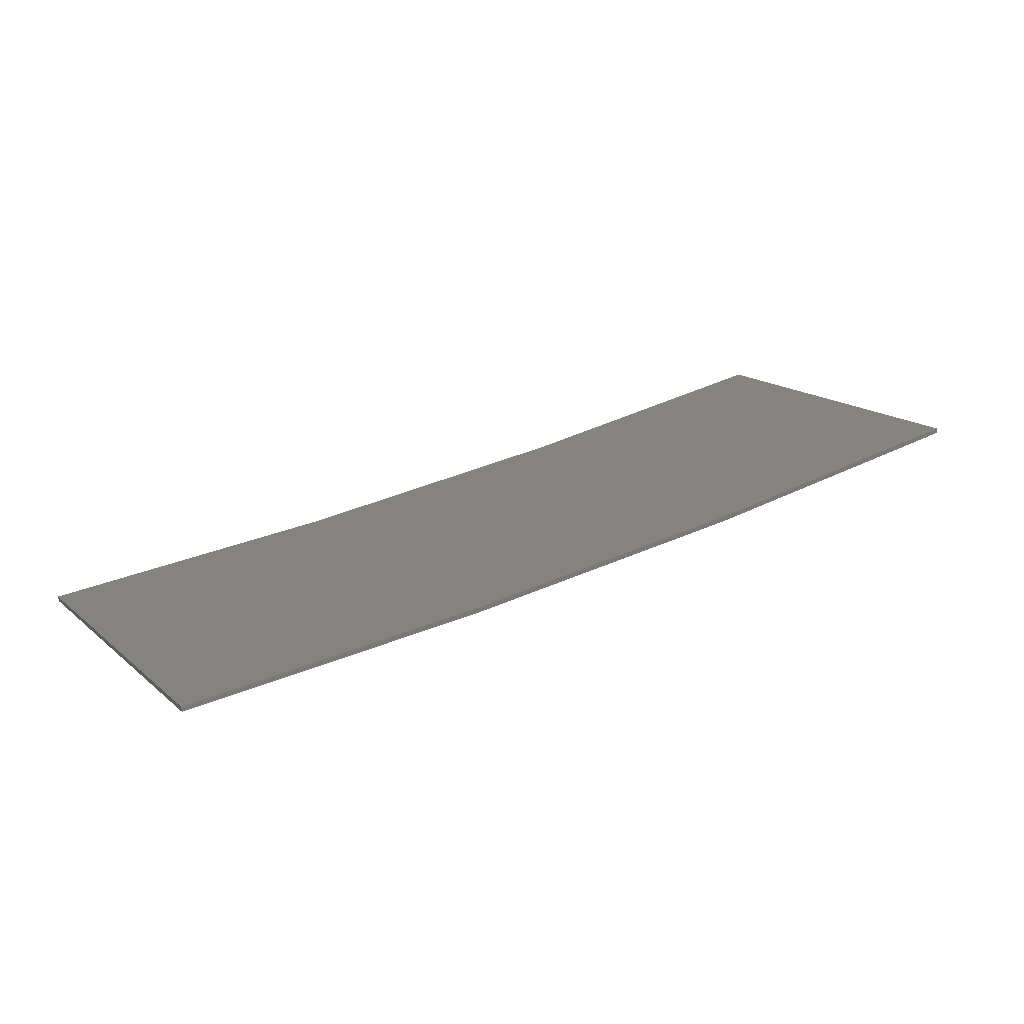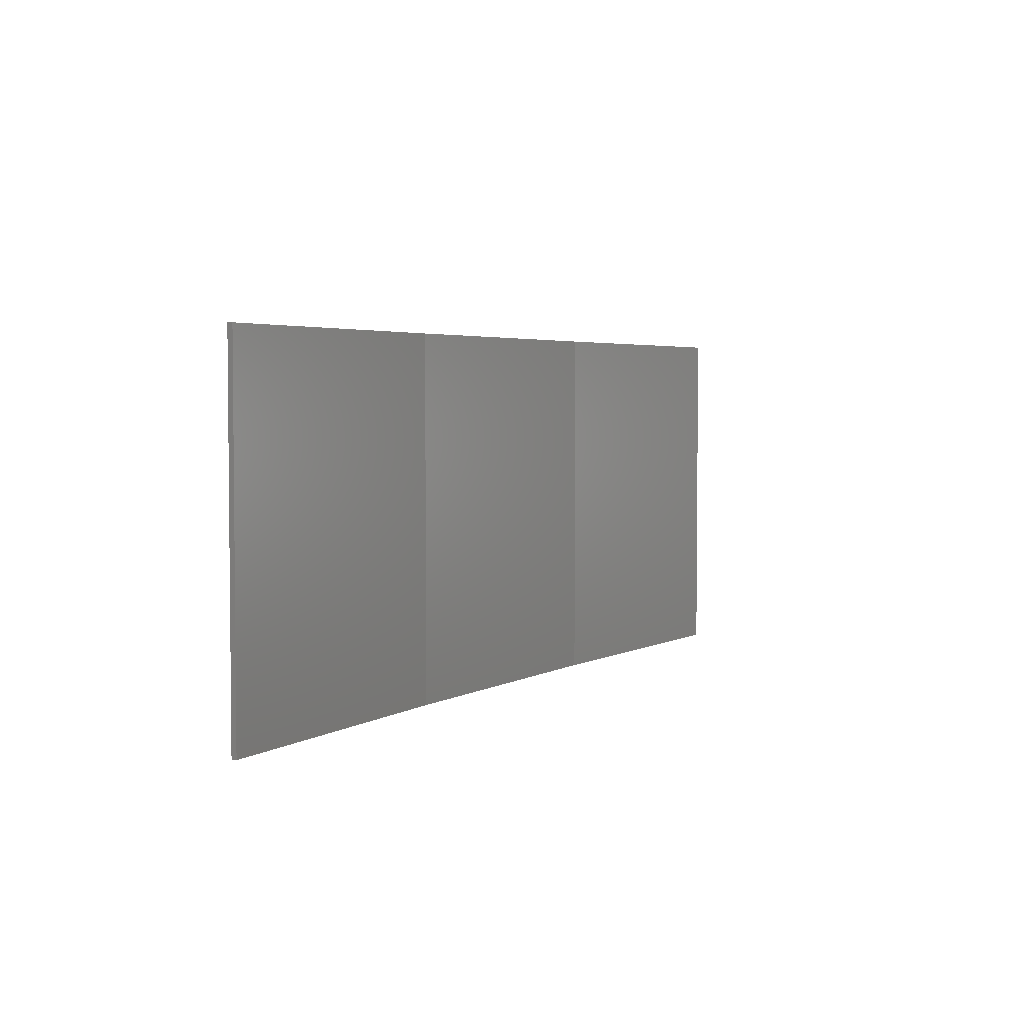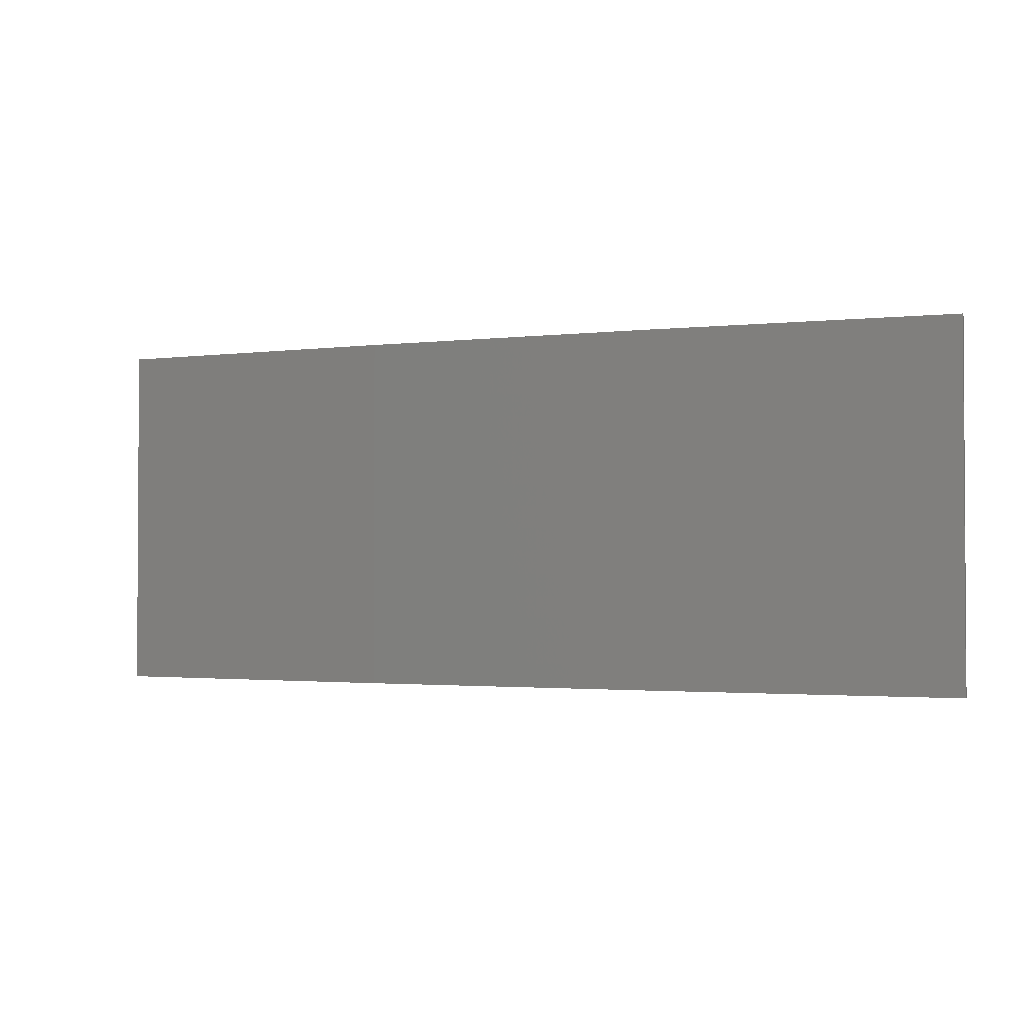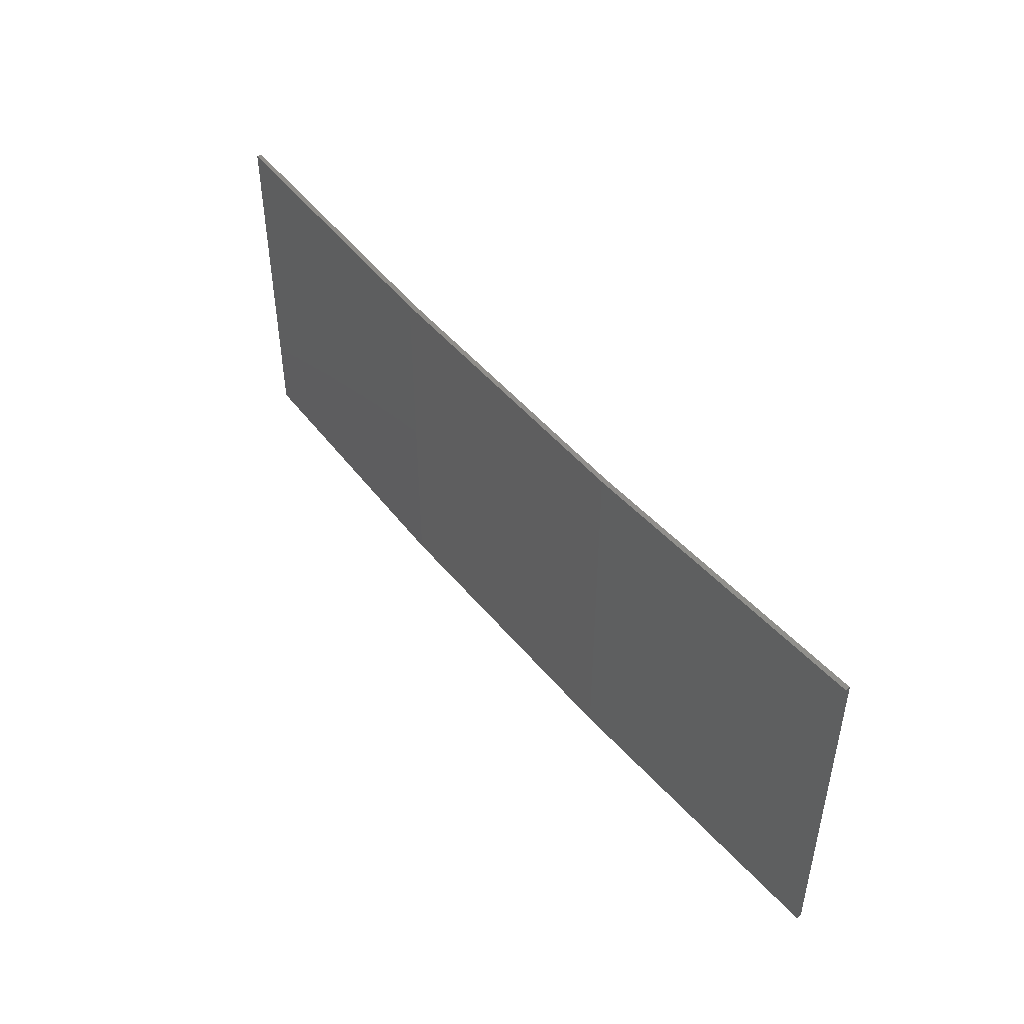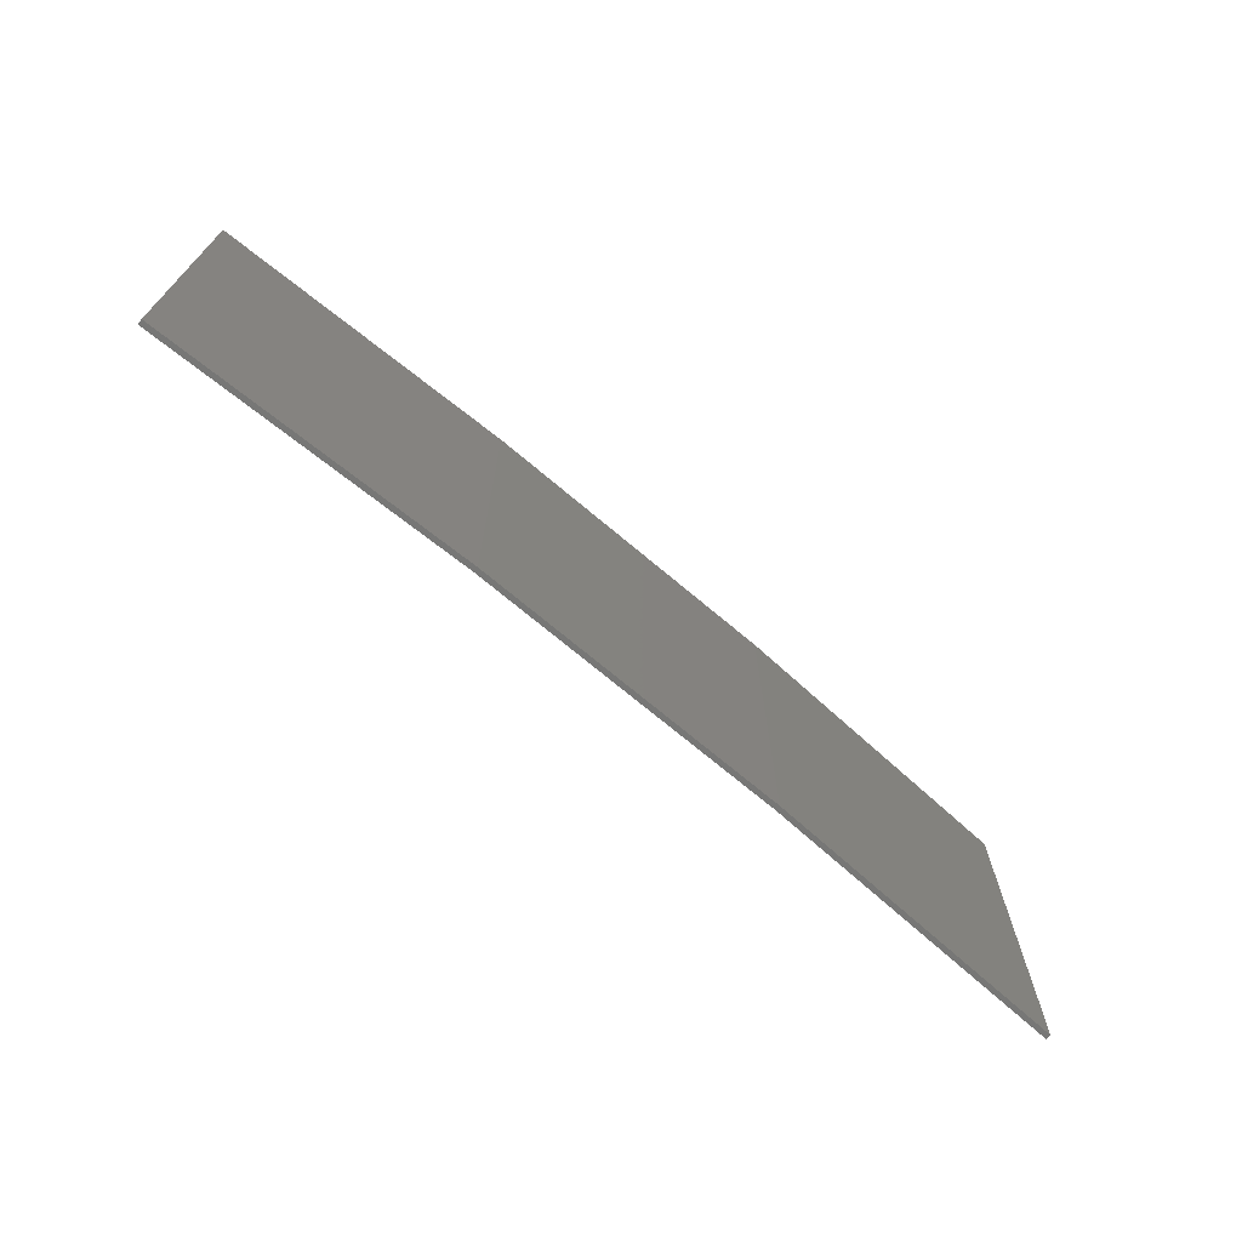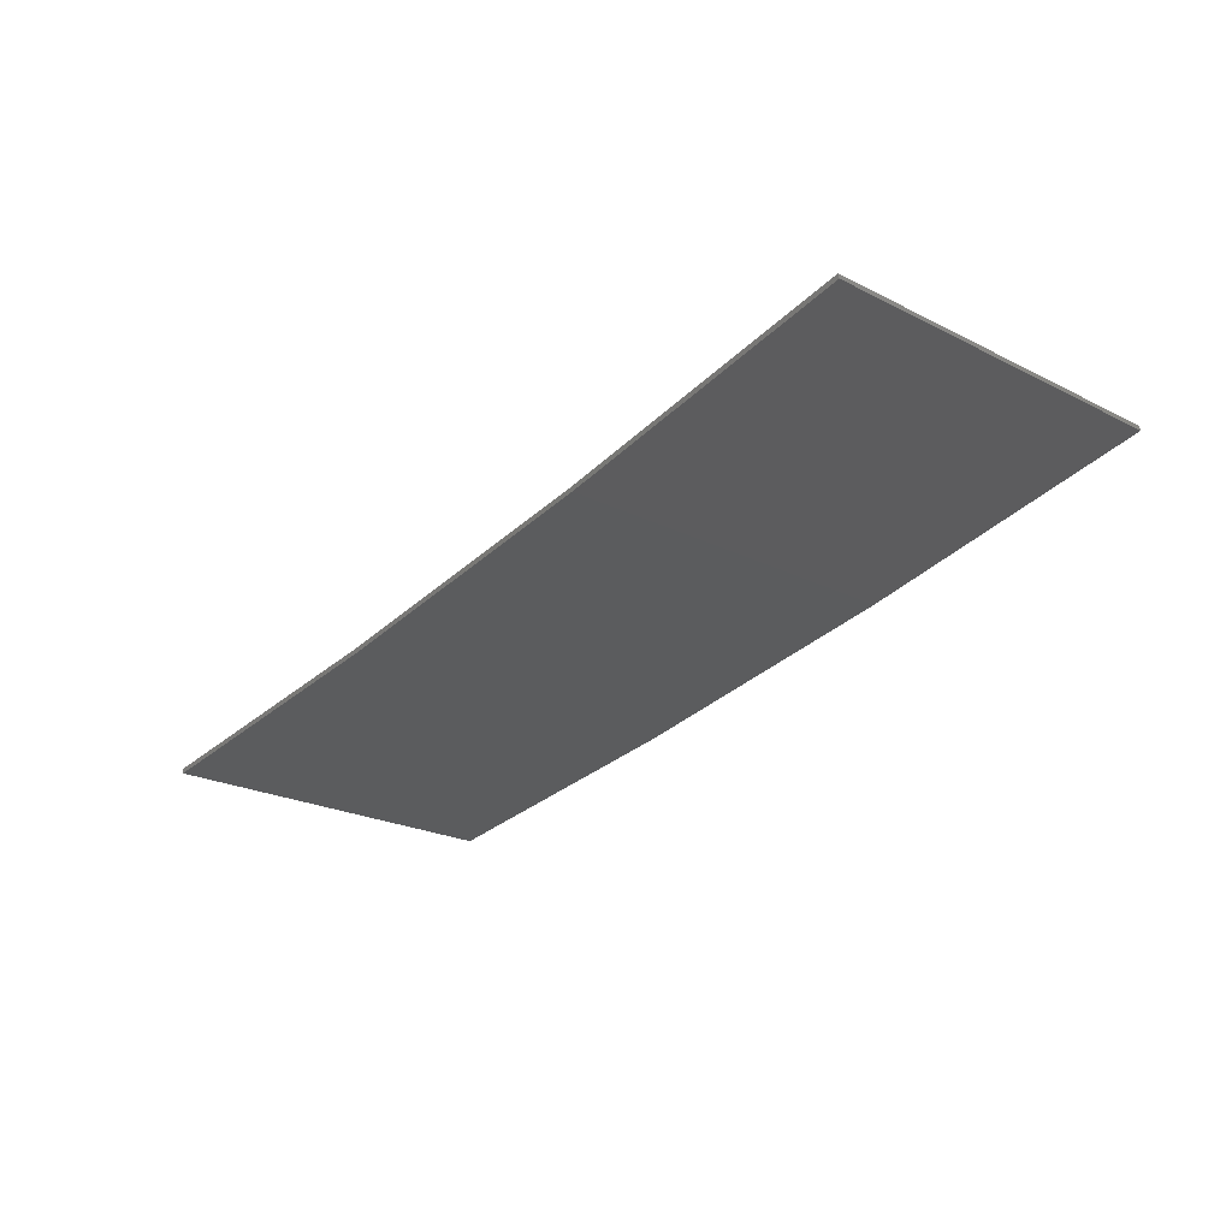
<metadata>
{"format":"stl","ext":"stl","renderer":"f3d","projection":"perspective","resolution":1024,"background":"white","views":[{"elev":16.0,"azim":-31.4,"up":"+Y"},{"elev":3.6,"azim":128.7,"up":"+Z"},{"elev":-1.9,"azim":32.8,"up":"+Z"},{"elev":46.8,"azim":62.0,"up":"+Z"},{"elev":-69.8,"azim":-31.4,"up":"+Z"},{"elev":-22.9,"azim":49.3,"up":"+Y"}]}
</metadata>
<code>
# stl→obj: 16 verts, 28 faces
v 12.92 -3.477 189
v 9.877 -3.851 189
v 9.877 -3.851 185.4
v 12.92 -3.477 185.4
v 15.95 -2.999 189
v 15.95 -2.999 185.4
v 18.96 -2.419 189
v 18.96 -2.419 185.4
v 18.95 -2.37 185.4
v 18.95 -2.37 189
v 9.872 -3.801 185.4
v 12.91 -3.427 189
v 12.91 -3.427 185.4
v 9.872 -3.801 189
v 15.94 -2.95 189
v 15.94 -2.95 185.4
f 1 2 3
f 1 3 4
f 5 4 6
f 5 1 4
f 7 6 8
f 7 5 6
f 7 9 10
f 8 9 7
f 11 12 13
f 14 12 11
f 13 15 16
f 12 15 13
f 16 10 9
f 15 10 16
f 14 3 2
f 11 3 14
f 6 16 9
f 6 9 8
f 4 13 16
f 4 16 6
f 3 11 13
f 3 13 4
f 15 5 10
f 10 5 7
f 12 1 15
f 15 1 5
f 14 2 12
f 12 2 1

</code>
